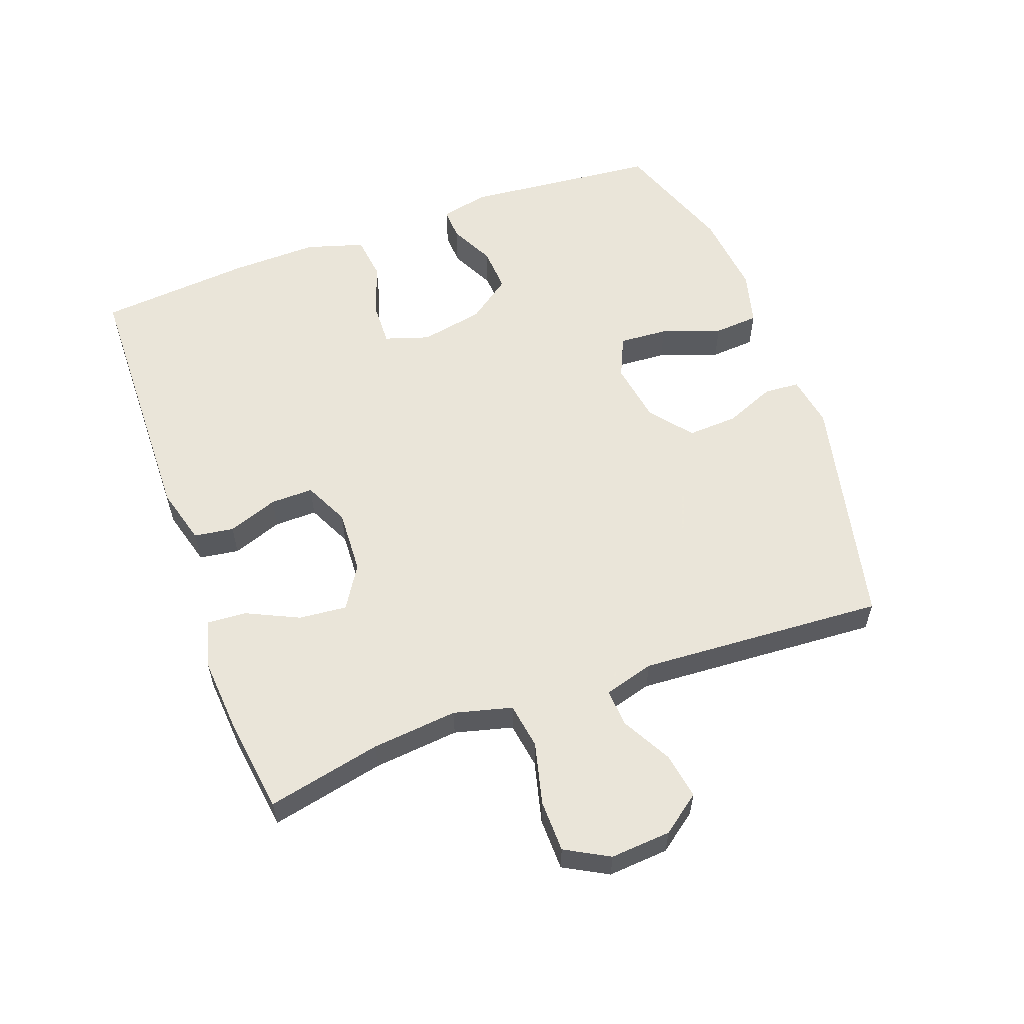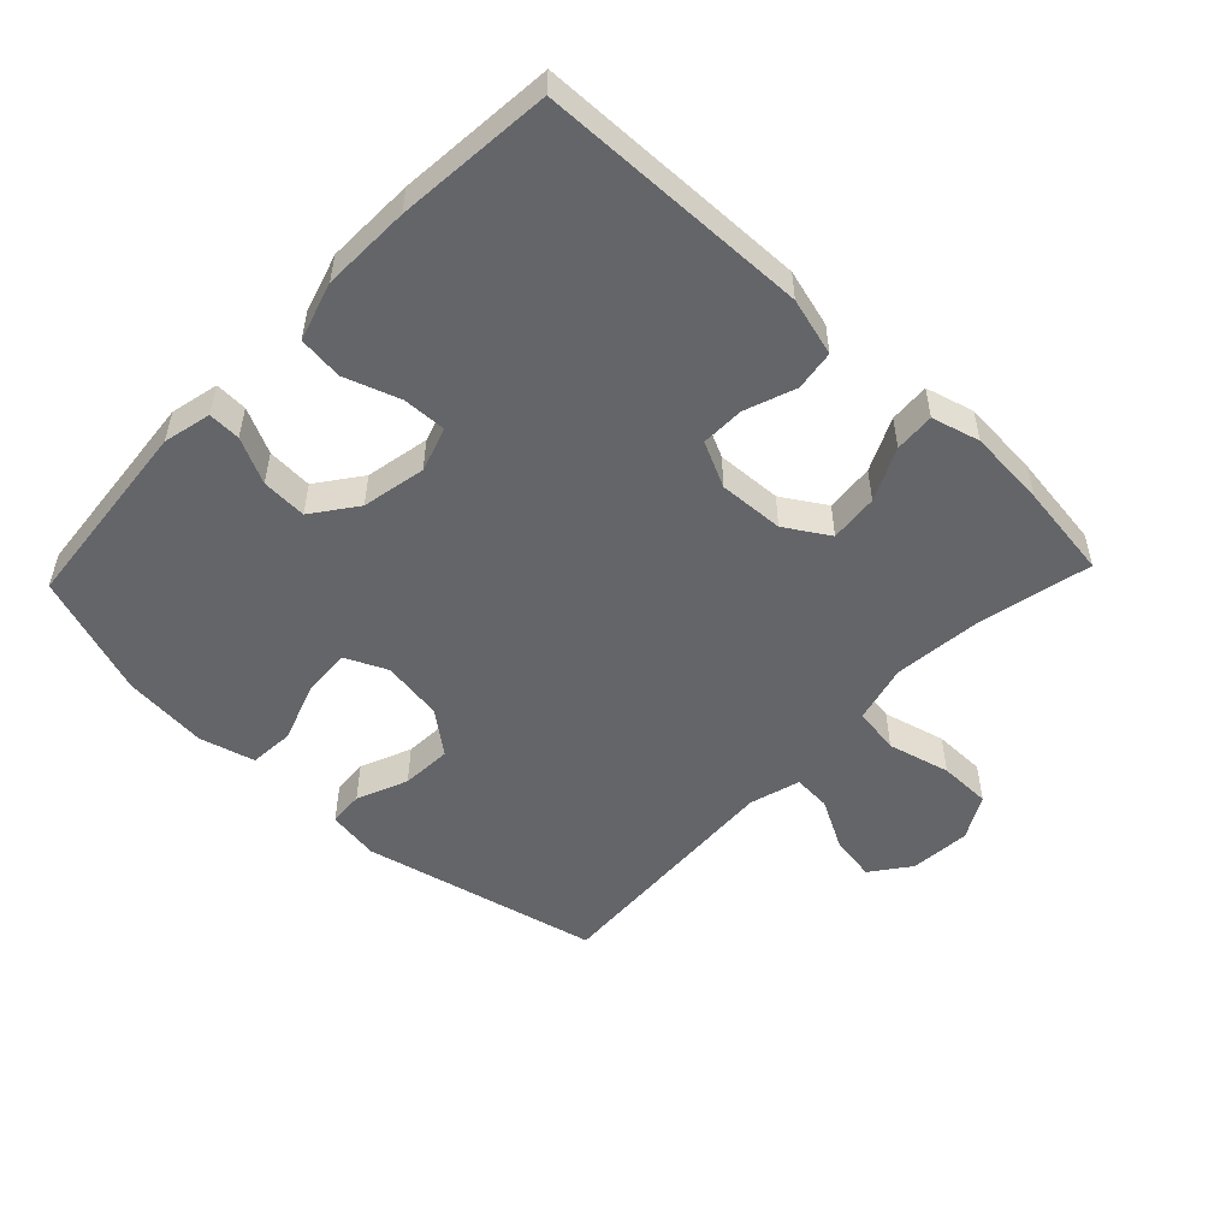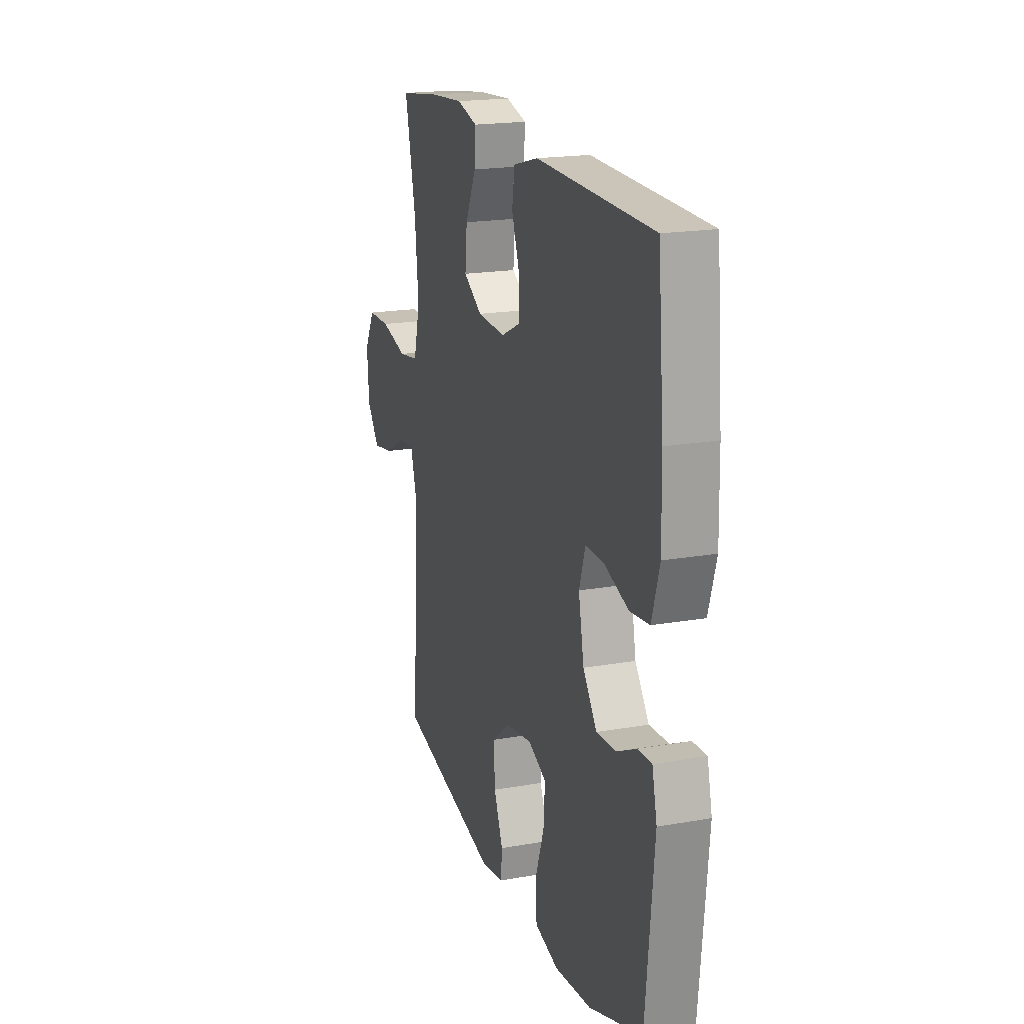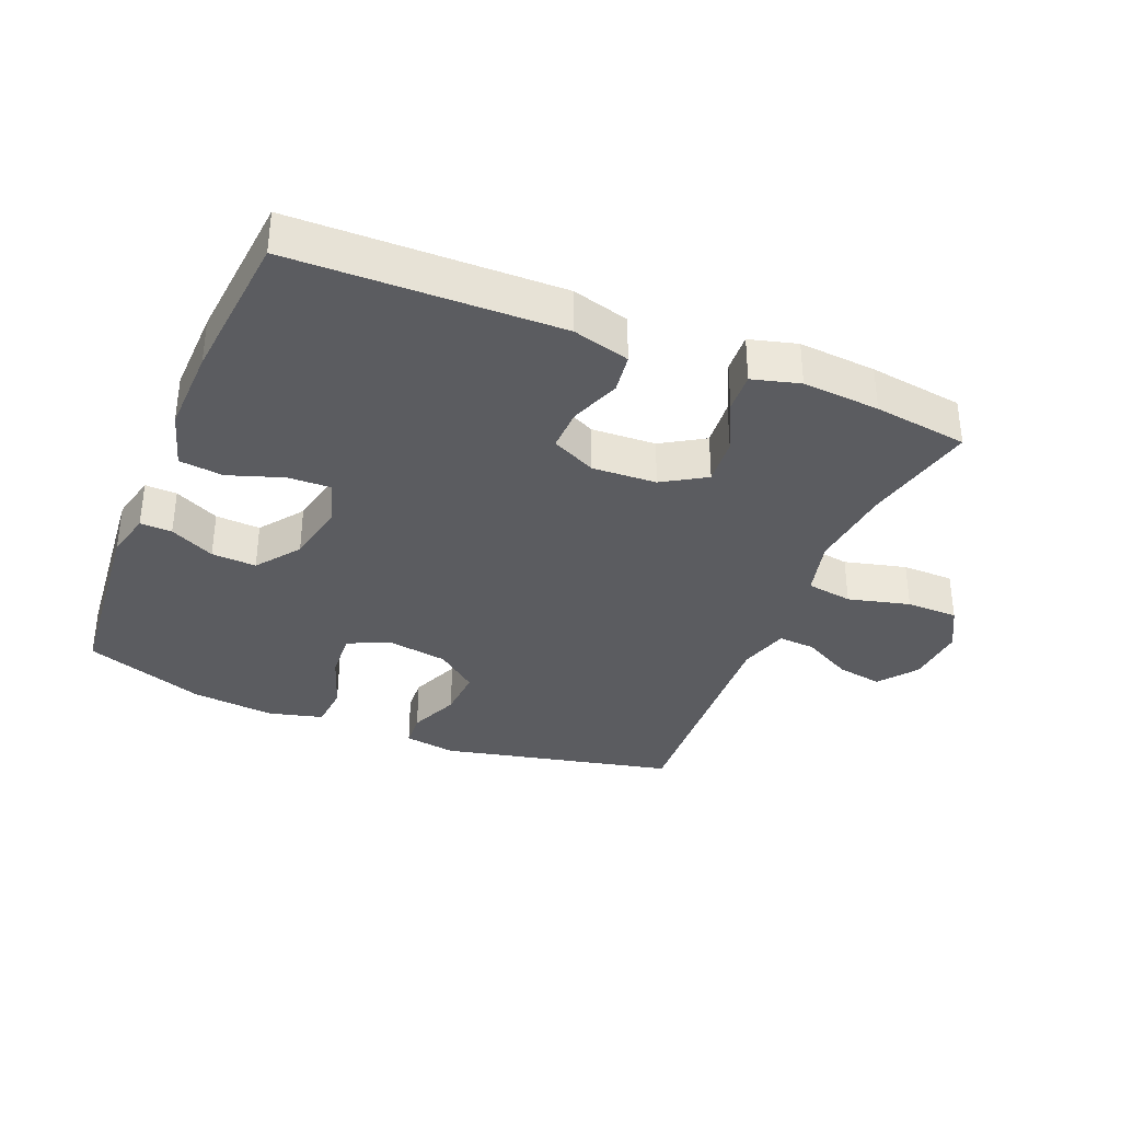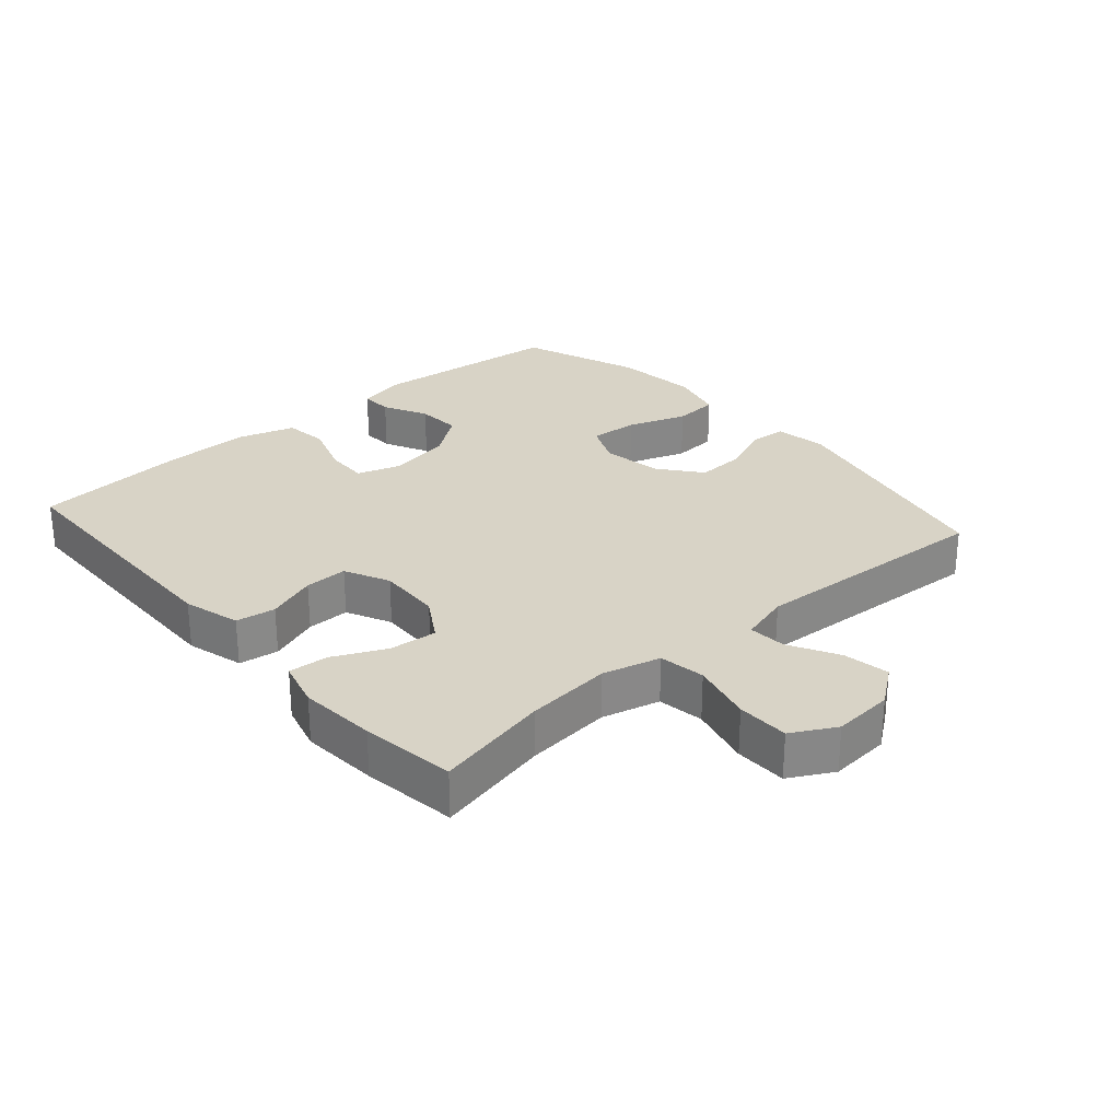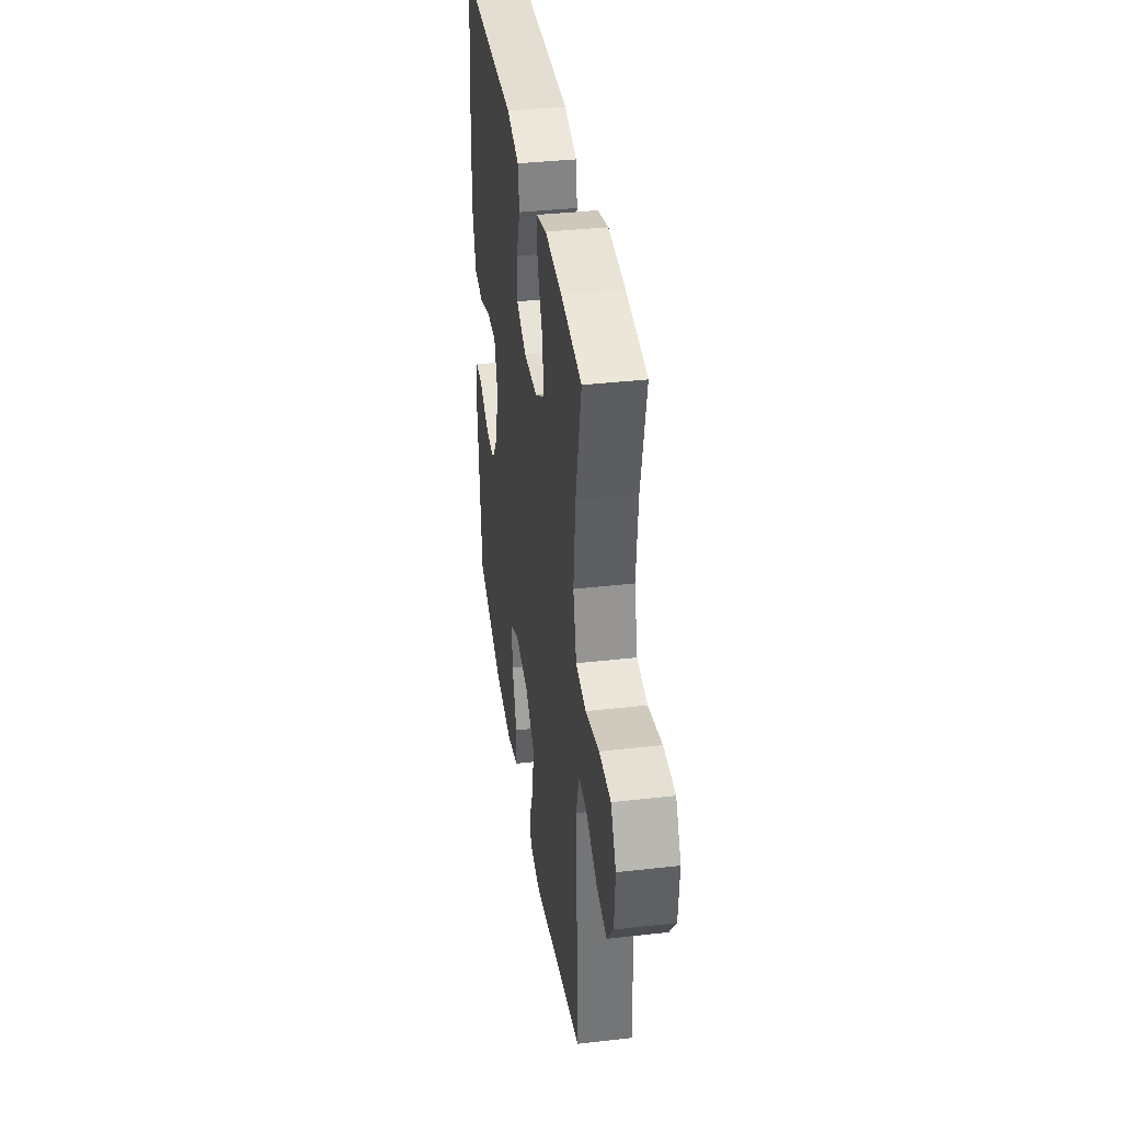
<metadata>
{"format":"obj","ext":"obj","renderer":"f3d","projection":"perspective","resolution":1024,"background":"white","views":[{"elev":57.7,"azim":69.9,"up":"+Y"},{"elev":-51.6,"azim":-43.6,"up":"+Y"},{"elev":19.2,"azim":-108.4,"up":"+Z"},{"elev":-34.8,"azim":-22.5,"up":"+Y"},{"elev":27.8,"azim":48.7,"up":"+Y"},{"elev":37.5,"azim":81.7,"up":"+Z"}]}
</metadata>
<code>
v 0.5 0.07 0.5
v 0.462 0.07 0.325
v 0.449 0.07 0.193
v 0.472 0.07 0.104
v 0.543 0.07 0.093
v 0.638 0.07 0.117
v 0.718 0.07 0.116
v 0.755 0.07 0.049
v 0.748 0.07 -0.044
v 0.704 0.07 -0.103
v 0.633 0.07 -0.091
v 0.557 0.07 -0.05
v 0.499 0.07 -0.046
v 0.477 0.07 -0.123
v 0.5 0.07 -0.5
v 0.138 0.07 -0.582
v 0.058 0.07 -0.569
v 0.054 0.07 -0.515
v 0.086 0.07 -0.437
v 0.09 0.07 -0.36
v 0.026 0.07 -0.309
v -0.068 0.07 -0.294
v -0.132 0.07 -0.323
v -0.127 0.07 -0.398
v -0.095 0.07 -0.489
v -0.1 0.07 -0.558
v -0.184 0.07 -0.58
v -0.313 0.07 -0.567
v -0.5 0.07 -0.5
v -0.529 0.07 -0.201
v -0.512 0.07 -0.128
v -0.463 0.07 -0.13
v -0.394 0.07 -0.164
v -0.325 0.07 -0.168
v -0.276 0.07 -0.101
v -0.257 0.07 -0.004
v -0.279 0.07 0.064
v -0.345 0.07 0.062
v -0.429 0.07 0.033
v -0.497 0.07 0.041
v -0.524 0.07 0.13
v -0.521 0.07 0.264
v -0.5 0.07 0.5
v -0.09 0.07 0.509
v -0.002 0.07 0.485
v 0.007 0.07 0.424
v -0.021 0.07 0.347
v -0.022 0.07 0.281
v 0.047 0.07 0.248
v 0.146 0.07 0.253
v 0.212 0.07 0.294
v 0.205 0.07 0.368
v 0.167 0.07 0.448
v 0.163 0.07 0.509
v 0.236 0.07 0.529
v 0.355 0.07 0.52
v 0.5 0 0.5
v 0.462 0 0.325
v 0.449 0 0.193
v 0.472 0 0.104
v 0.543 0 0.093
v 0.638 0 0.117
v 0.718 0 0.116
v 0.755 0 0.049
v 0.748 0 -0.044
v 0.704 0 -0.103
v 0.633 0 -0.091
v 0.557 0 -0.05
v 0.499 0 -0.046
v 0.477 0 -0.123
v 0.5 0 -0.5
v 0.138 0 -0.582
v 0.058 0 -0.569
v 0.054 0 -0.515
v 0.086 0 -0.437
v 0.09 0 -0.36
v 0.026 0 -0.309
v -0.068 0 -0.294
v -0.132 0 -0.323
v -0.127 0 -0.398
v -0.095 0 -0.489
v -0.1 0 -0.558
v -0.184 0 -0.58
v -0.313 0 -0.567
v -0.5 0 -0.5
v -0.529 0 -0.201
v -0.512 0 -0.128
v -0.463 0 -0.13
v -0.394 0 -0.164
v -0.325 0 -0.168
v -0.276 0 -0.101
v -0.257 0 -0.004
v -0.279 0 0.064
v -0.345 0 0.062
v -0.429 0 0.033
v -0.497 0 0.041
v -0.524 0 0.13
v -0.521 0 0.264
v -0.5 0 0.5
v -0.09 0 0.509
v -0.002 0 0.485
v 0.007 0 0.424
v -0.021 0 0.347
v -0.022 0 0.281
v 0.047 0 0.248
v 0.146 0 0.253
v 0.212 0 0.294
v 0.205 0 0.368
v 0.167 0 0.448
v 0.163 0 0.509
v 0.236 0 0.529
v 0.355 0 0.52
f 55 56 1 2
f 52 53 54 55
f 51 52 55 2
f 50 51 2 3
f 49 50 3 4
f 44 45 46 47
f 44 47 48
f 43 44 48
f 42 43 48 49
f 38 39 40 41
f 37 38 41 42
f 30 31 32 33
f 30 33 34
f 29 30 34
f 28 29 34 35
f 24 25 26 27
f 23 24 27 28
f 16 17 18 19
f 14 15 16 19
f 13 14 19 20
f 9 10 11 12
f 9 12 13
f 8 9 13
f 5 6 7 8
f 4 5 8 13
f 37 42 49 4
f 23 28 35 36
f 22 23 36 37
f 21 22 37 4
f 4 13 20 21
f 58 57 112 111
f 111 110 109 108
f 58 111 108 107
f 59 58 107 106
f 60 59 106 105
f 103 102 101 100
f 104 103 100
f 104 100 99
f 105 104 99 98
f 97 96 95 94
f 98 97 94 93
f 89 88 87 86
f 90 89 86
f 90 86 85
f 91 90 85 84
f 83 82 81 80
f 84 83 80 79
f 75 74 73 72
f 75 72 71 70
f 76 75 70 69
f 68 67 66 65
f 69 68 65
f 69 65 64
f 64 63 62 61
f 69 64 61 60
f 60 105 98 93
f 92 91 84 79
f 93 92 79 78
f 60 93 78 77
f 77 76 69 60
f 1 57 58 2
f 2 58 59 3
f 3 59 60 4
f 4 60 61 5
f 5 61 62 6
f 6 62 63 7
f 7 63 64 8
f 8 64 65 9
f 9 65 66 10
f 10 66 67 11
f 11 67 68 12
f 12 68 69 13
f 13 69 70 14
f 14 70 71 15
f 15 71 72 16
f 16 72 73 17
f 17 73 74 18
f 18 74 75 19
f 19 75 76 20
f 20 76 77 21
f 21 77 78 22
f 22 78 79 23
f 23 79 80 24
f 24 80 81 25
f 25 81 82 26
f 26 82 83 27
f 27 83 84 28
f 28 84 85 29
f 29 85 86 30
f 30 86 87 31
f 31 87 88 32
f 32 88 89 33
f 33 89 90 34
f 34 90 91 35
f 35 91 92 36
f 36 92 93 37
f 37 93 94 38
f 38 94 95 39
f 39 95 96 40
f 40 96 97 41
f 41 97 98 42
f 42 98 99 43
f 43 99 100 44
f 44 100 101 45
f 45 101 102 46
f 46 102 103 47
f 47 103 104 48
f 48 104 105 49
f 49 105 106 50
f 50 106 107 51
f 51 107 108 52
f 52 108 109 53
f 53 109 110 54
f 54 110 111 55
f 55 111 112 56
f 56 112 57 1

</code>
